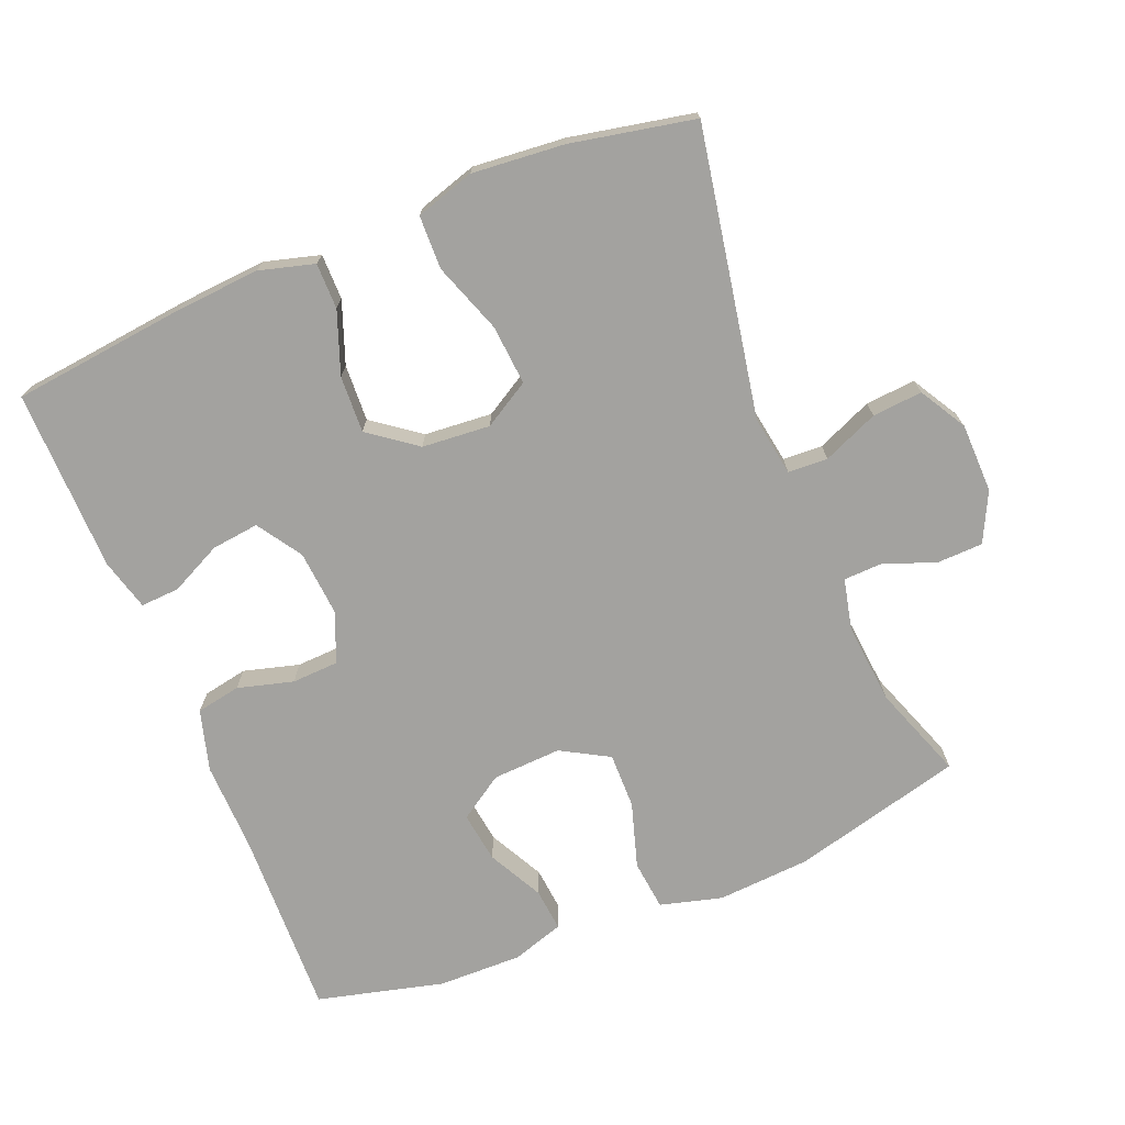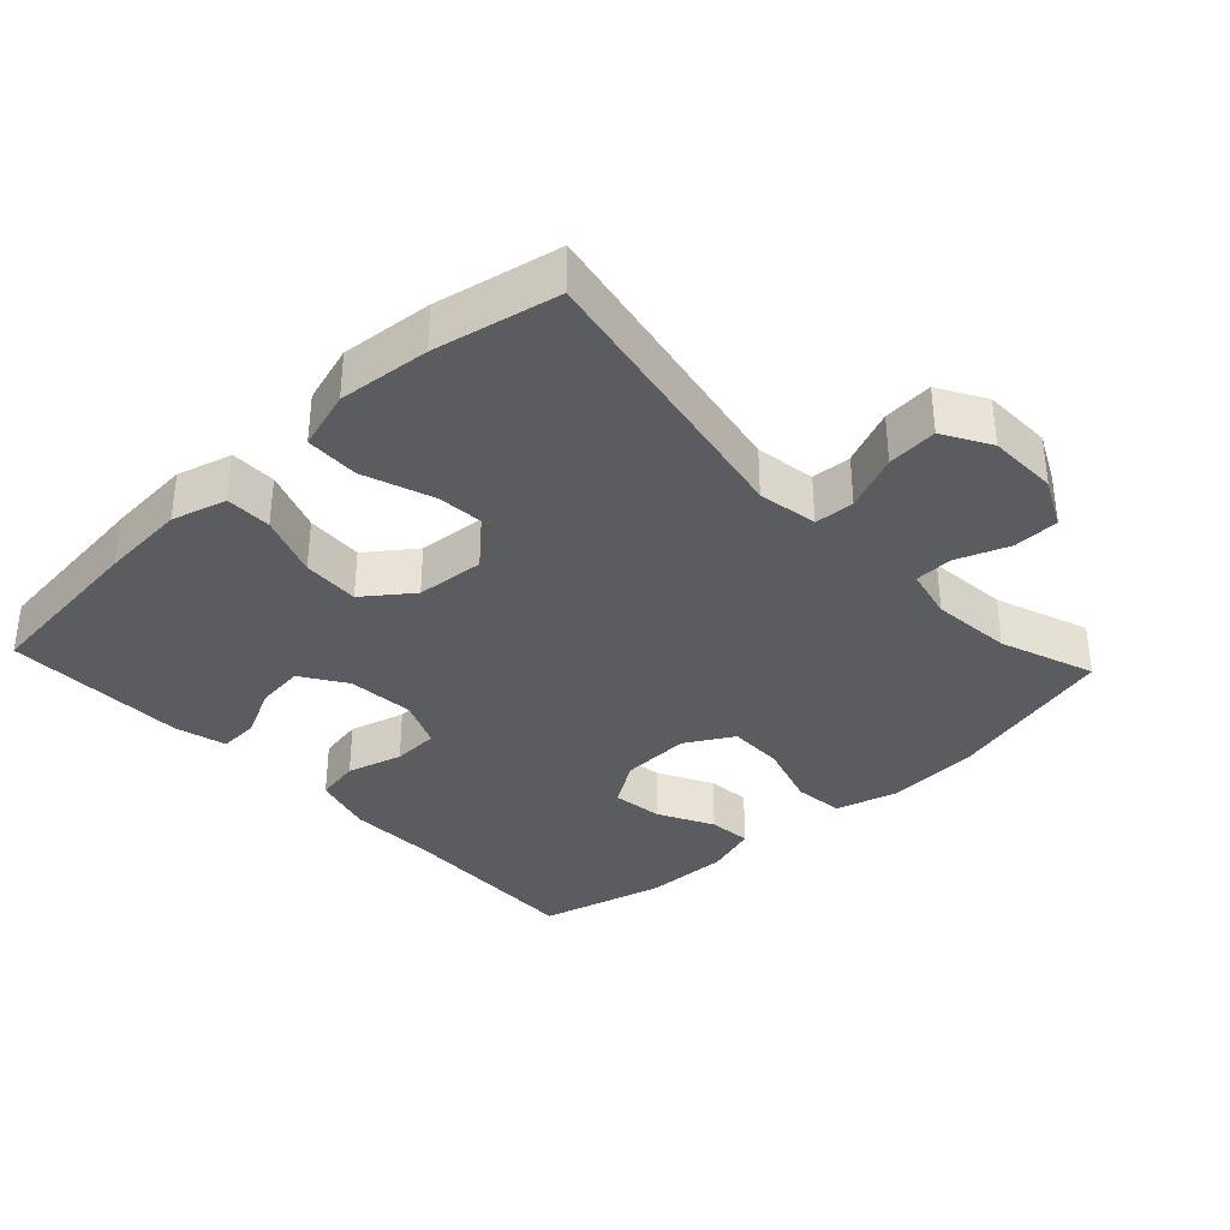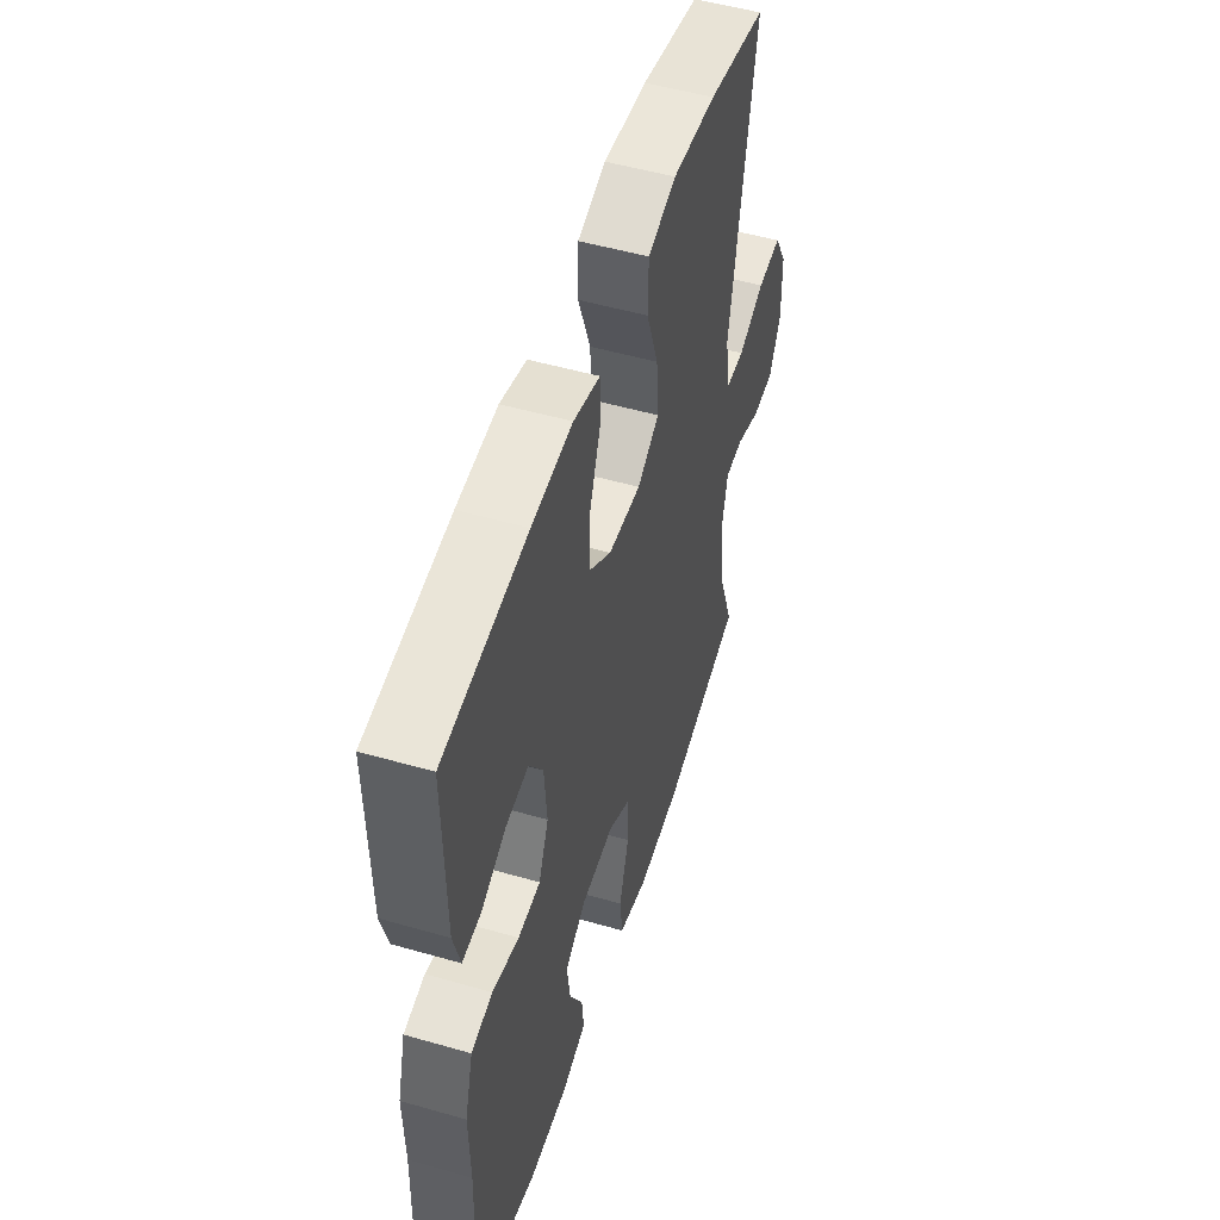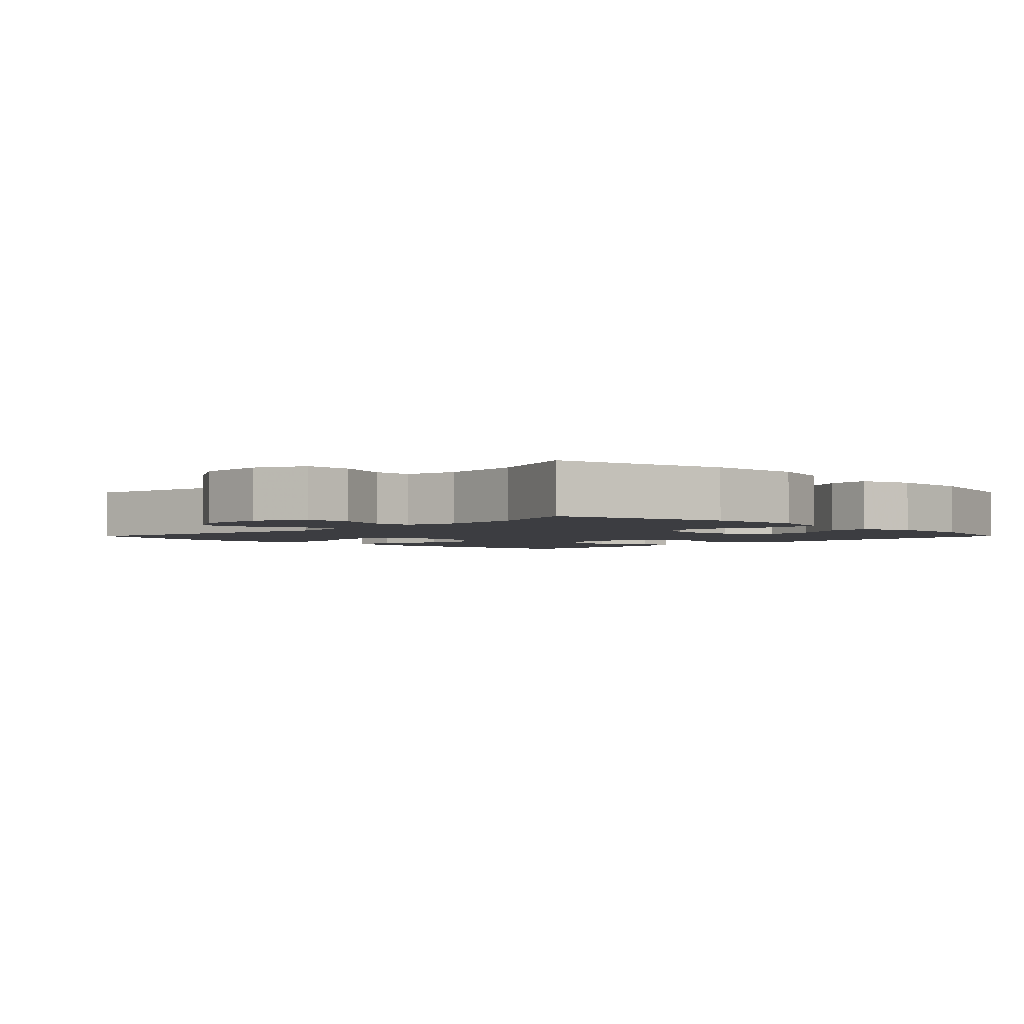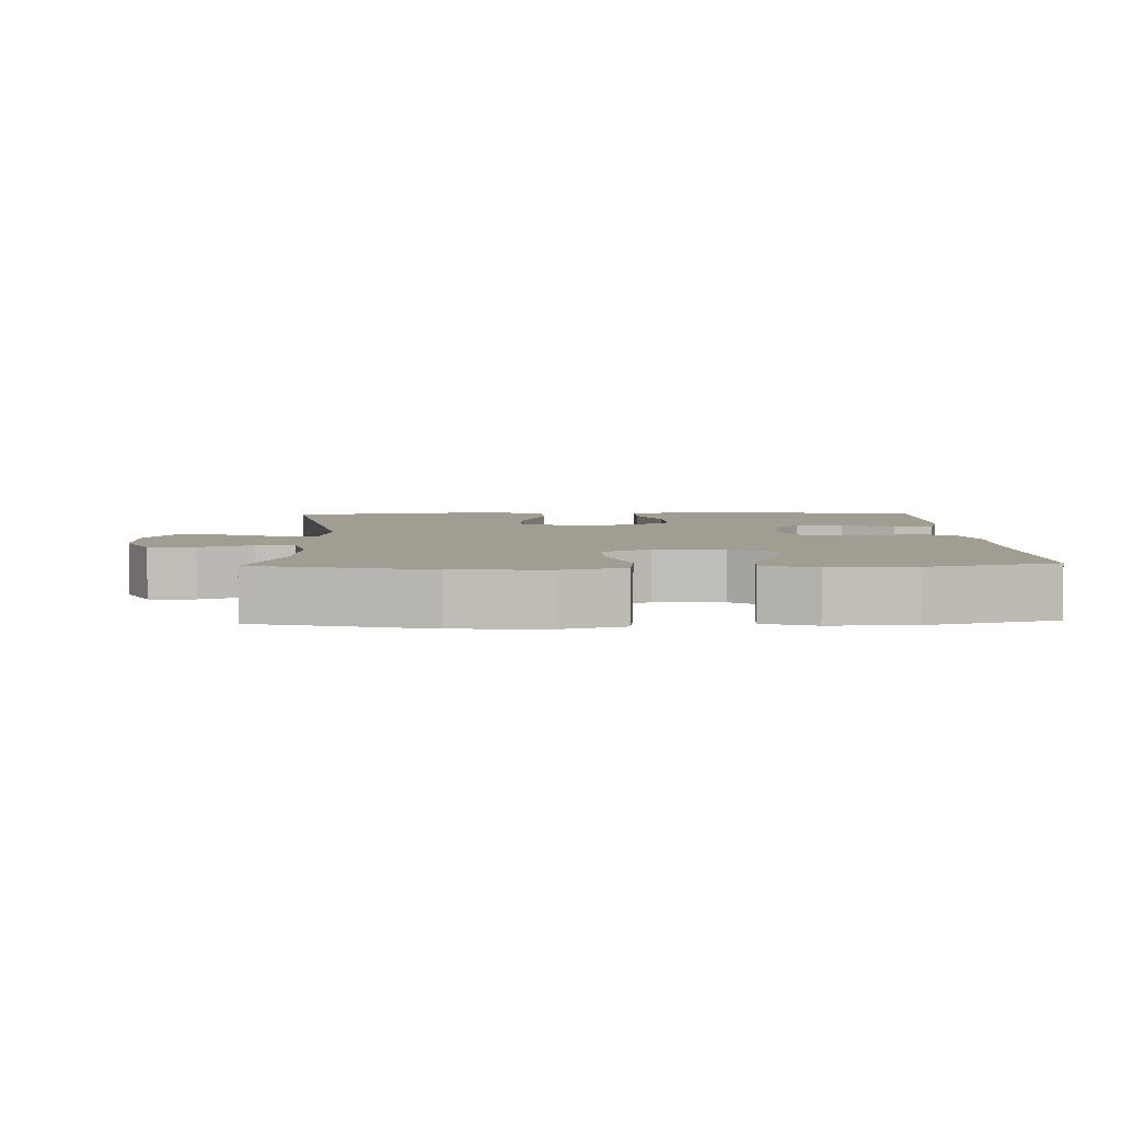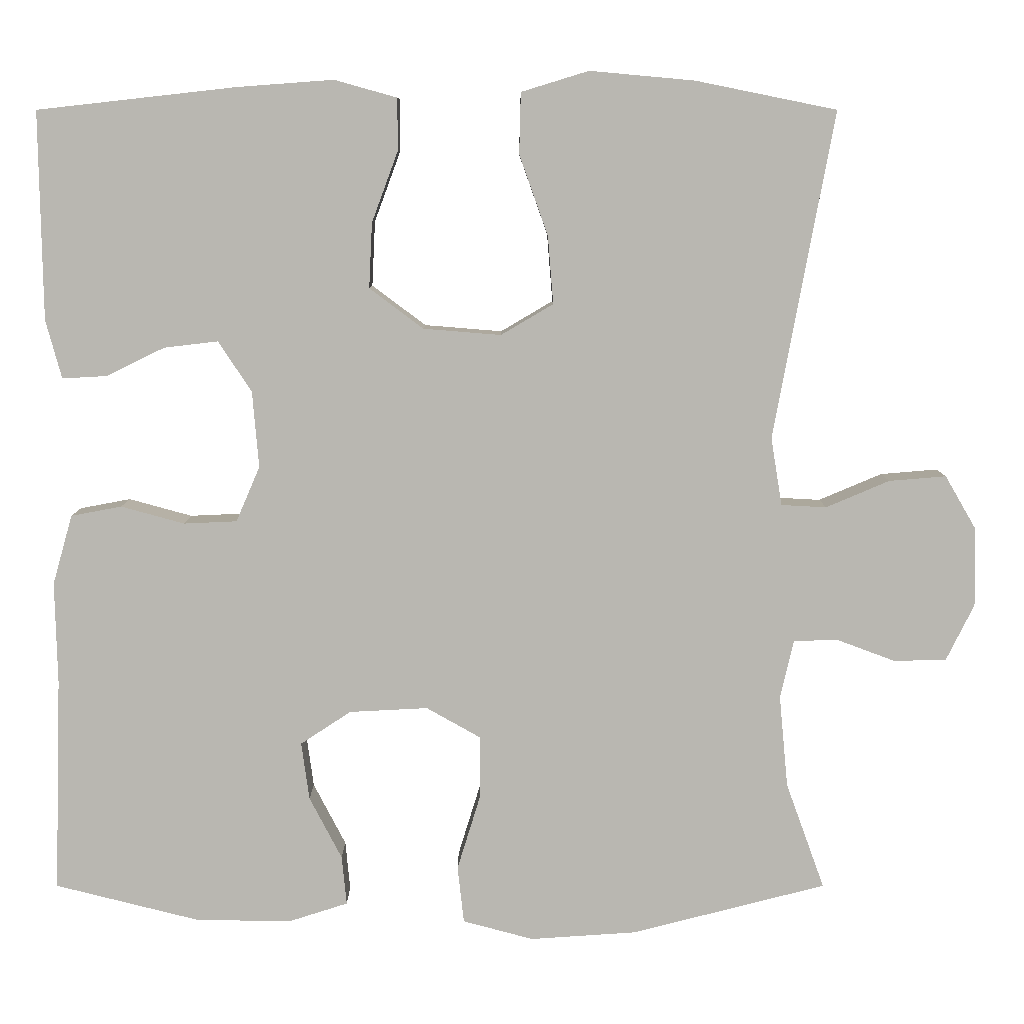
<metadata>
{"format":"obj","ext":"obj","renderer":"f3d","projection":"perspective","resolution":1024,"background":"white","views":[{"elev":-72.4,"azim":22.2,"up":"+Y"},{"elev":-35.1,"azim":43.0,"up":"+Y"},{"elev":51.5,"azim":-72.7,"up":"+Z"},{"elev":-2.7,"azim":135.3,"up":"+Y"},{"elev":4.7,"azim":177.8,"up":"+Y"},{"elev":8.1,"azim":-0.0,"up":"+Z"}]}
</metadata>
<code>
v 0.5 0.07 0.5
v 0.424 0.07 0.088
v 0.438 0.07 0.002
v 0.495 0.07 -0.001
v 0.575 0.07 0.033
v 0.647 0.07 0.039
v 0.686 0.07 -0.028
v 0.688 0.07 -0.128
v 0.653 0.07 -0.199
v 0.587 0.07 -0.201
v 0.512 0.07 -0.173
v 0.457 0.07 -0.175
v 0.44 0.07 -0.249
v 0.451 0.07 -0.365
v 0.5 0.07 -0.5
v 0.254 0.07 -0.563
v 0.12 0.07 -0.572
v 0.031 0.07 -0.548
v 0.023 0.07 -0.476
v 0.052 0.07 -0.382
v 0.053 0.07 -0.302
v -0.016 0.07 -0.263
v -0.115 0.07 -0.268
v -0.179 0.07 -0.31
v -0.169 0.07 -0.383
v -0.128 0.07 -0.462
v -0.122 0.07 -0.524
v -0.197 0.07 -0.548
v -0.318 0.07 -0.546
v -0.5 0.07 -0.5
v -0.491 0.07 -0.228
v -0.494 0.07 -0.1
v -0.469 0.07 -0.012
v -0.405 0.07 0
v -0.325 0.07 -0.022
v -0.258 0.07 -0.019
v -0.228 0.07 0.051
v -0.236 0.07 0.147
v -0.278 0.07 0.211
v -0.346 0.07 0.203
v -0.42 0.07 0.167
v -0.476 0.07 0.164
v -0.496 0.07 0.238
v -0.5 0.07 0.5
v -0.25 0.07 0.528
v -0.128 0.07 0.537
v -0.049 0.07 0.515
v -0.049 0.07 0.449
v -0.082 0.07 0.36
v -0.086 0.07 0.278
v -0.018 0.07 0.227
v 0.08 0.07 0.219
v 0.146 0.07 0.258
v 0.139 0.07 0.344
v 0.103 0.07 0.445
v 0.105 0.07 0.522
v 0.19 0.07 0.548
v 0.322 0.07 0.536
v 0.5 0 0.5
v 0.424 0 0.088
v 0.438 0 0.002
v 0.495 0 -0.001
v 0.575 0 0.033
v 0.647 0 0.039
v 0.686 0 -0.028
v 0.688 0 -0.128
v 0.653 0 -0.199
v 0.587 0 -0.201
v 0.512 0 -0.173
v 0.457 0 -0.175
v 0.44 0 -0.249
v 0.451 0 -0.365
v 0.5 0 -0.5
v 0.254 0 -0.563
v 0.12 0 -0.572
v 0.031 0 -0.548
v 0.023 0 -0.476
v 0.052 0 -0.382
v 0.053 0 -0.302
v -0.016 0 -0.263
v -0.115 0 -0.268
v -0.179 0 -0.31
v -0.169 0 -0.383
v -0.128 0 -0.462
v -0.122 0 -0.524
v -0.197 0 -0.548
v -0.318 0 -0.546
v -0.5 0 -0.5
v -0.491 0 -0.228
v -0.494 0 -0.1
v -0.469 0 -0.012
v -0.405 0 0
v -0.325 0 -0.022
v -0.258 0 -0.019
v -0.228 0 0.051
v -0.236 0 0.147
v -0.278 0 0.211
v -0.346 0 0.203
v -0.42 0 0.167
v -0.476 0 0.164
v -0.496 0 0.238
v -0.5 0 0.5
v -0.25 0 0.528
v -0.128 0 0.537
v -0.049 0 0.515
v -0.049 0 0.449
v -0.082 0 0.36
v -0.086 0 0.278
v -0.018 0 0.227
v 0.08 0 0.219
v 0.146 0 0.258
v 0.139 0 0.344
v 0.103 0 0.445
v 0.105 0 0.522
v 0.19 0 0.548
v 0.322 0 0.536
f 57 58 1 2
f 54 55 56 57
f 53 54 57 2
f 52 53 2 3
f 51 52 3
f 46 47 48 49
f 46 49 50
f 45 46 50
f 44 45 50
f 43 44 50 51
f 40 41 42 43
f 39 40 43
f 32 33 34 35
f 31 32 35 36
f 30 31 36
f 29 30 36
f 28 29 36 37
f 25 26 27 28
f 24 25 28
f 17 18 19 20
f 17 20 21
f 14 15 16 17
f 13 14 17 21
f 12 13 21 22
f 8 9 10 11
f 8 11 12
f 4 5 6 7
f 3 4 7 8
f 39 43 51
f 38 39 51 3
f 37 38 3 8
f 24 28 37
f 23 24 37
f 22 23 37
f 8 12 22 37
f 60 59 116 115
f 115 114 113 112
f 60 115 112 111
f 61 60 111 110
f 61 110 109
f 107 106 105 104
f 108 107 104
f 108 104 103
f 108 103 102
f 109 108 102 101
f 101 100 99 98
f 101 98 97
f 93 92 91 90
f 94 93 90 89
f 94 89 88
f 94 88 87
f 95 94 87 86
f 86 85 84 83
f 86 83 82
f 78 77 76 75
f 79 78 75
f 75 74 73 72
f 79 75 72 71
f 80 79 71 70
f 69 68 67 66
f 70 69 66
f 65 64 63 62
f 66 65 62 61
f 109 101 97
f 61 109 97 96
f 66 61 96 95
f 95 86 82
f 95 82 81
f 95 81 80
f 95 80 70 66
f 1 59 60 2
f 2 60 61 3
f 3 61 62 4
f 4 62 63 5
f 5 63 64 6
f 6 64 65 7
f 7 65 66 8
f 8 66 67 9
f 9 67 68 10
f 10 68 69 11
f 11 69 70 12
f 12 70 71 13
f 13 71 72 14
f 14 72 73 15
f 15 73 74 16
f 16 74 75 17
f 17 75 76 18
f 18 76 77 19
f 19 77 78 20
f 20 78 79 21
f 21 79 80 22
f 22 80 81 23
f 23 81 82 24
f 24 82 83 25
f 25 83 84 26
f 26 84 85 27
f 27 85 86 28
f 28 86 87 29
f 29 87 88 30
f 30 88 89 31
f 31 89 90 32
f 32 90 91 33
f 33 91 92 34
f 34 92 93 35
f 35 93 94 36
f 36 94 95 37
f 37 95 96 38
f 38 96 97 39
f 39 97 98 40
f 40 98 99 41
f 41 99 100 42
f 42 100 101 43
f 43 101 102 44
f 44 102 103 45
f 45 103 104 46
f 46 104 105 47
f 47 105 106 48
f 48 106 107 49
f 49 107 108 50
f 50 108 109 51
f 51 109 110 52
f 52 110 111 53
f 53 111 112 54
f 54 112 113 55
f 55 113 114 56
f 56 114 115 57
f 57 115 116 58
f 58 116 59 1

</code>
